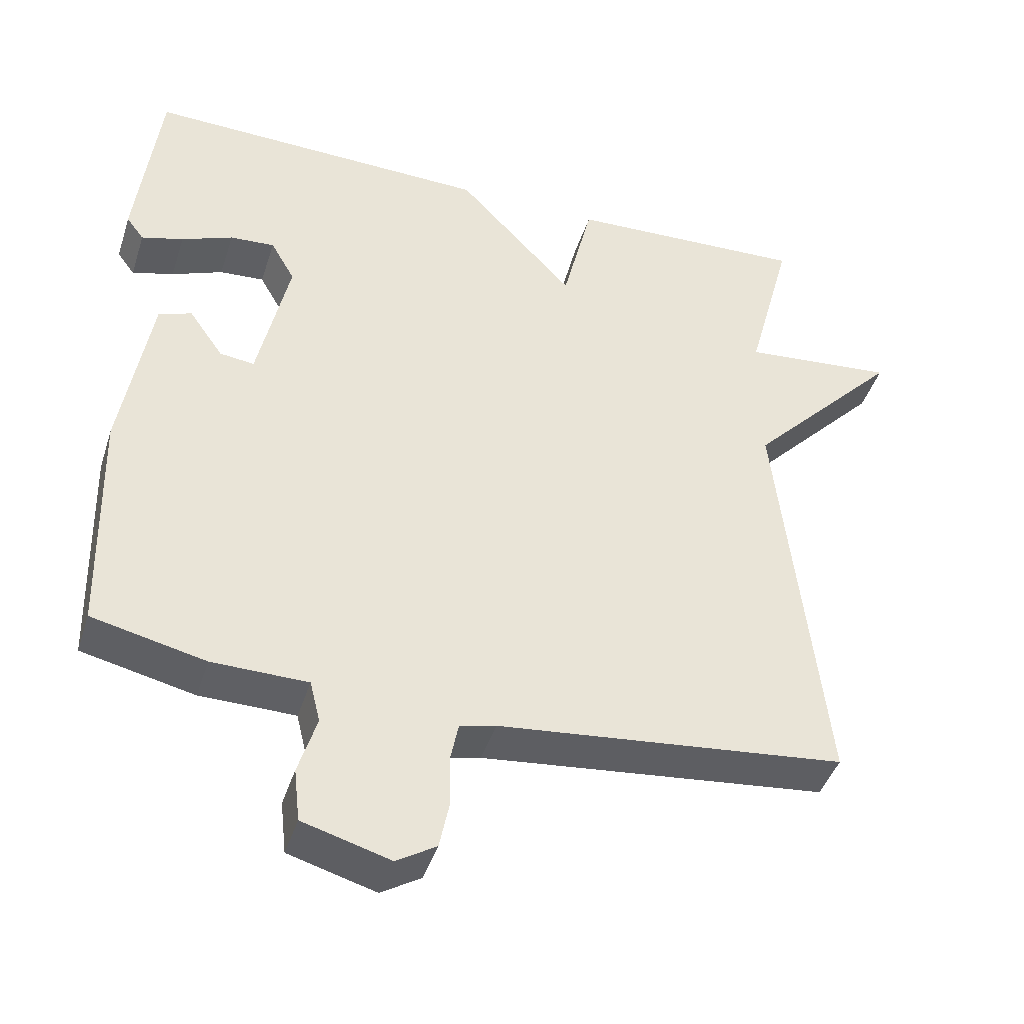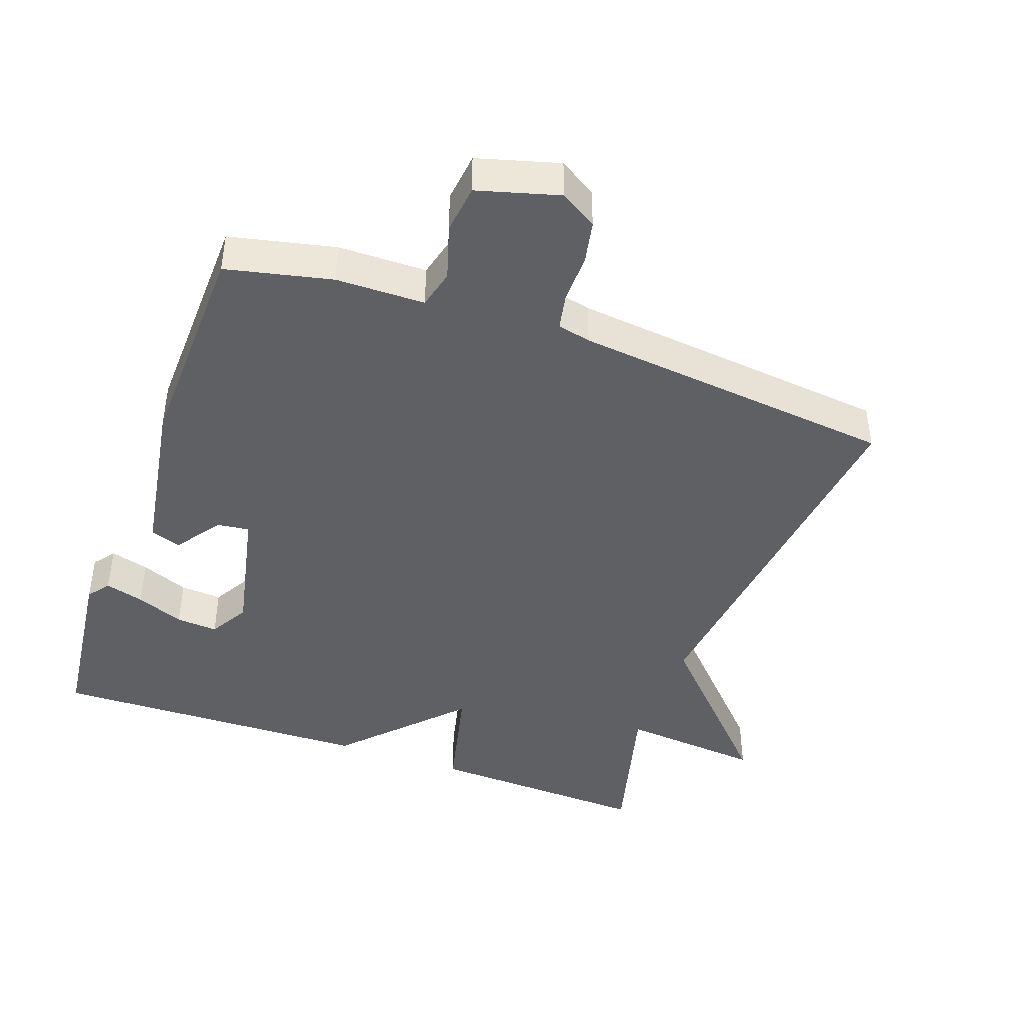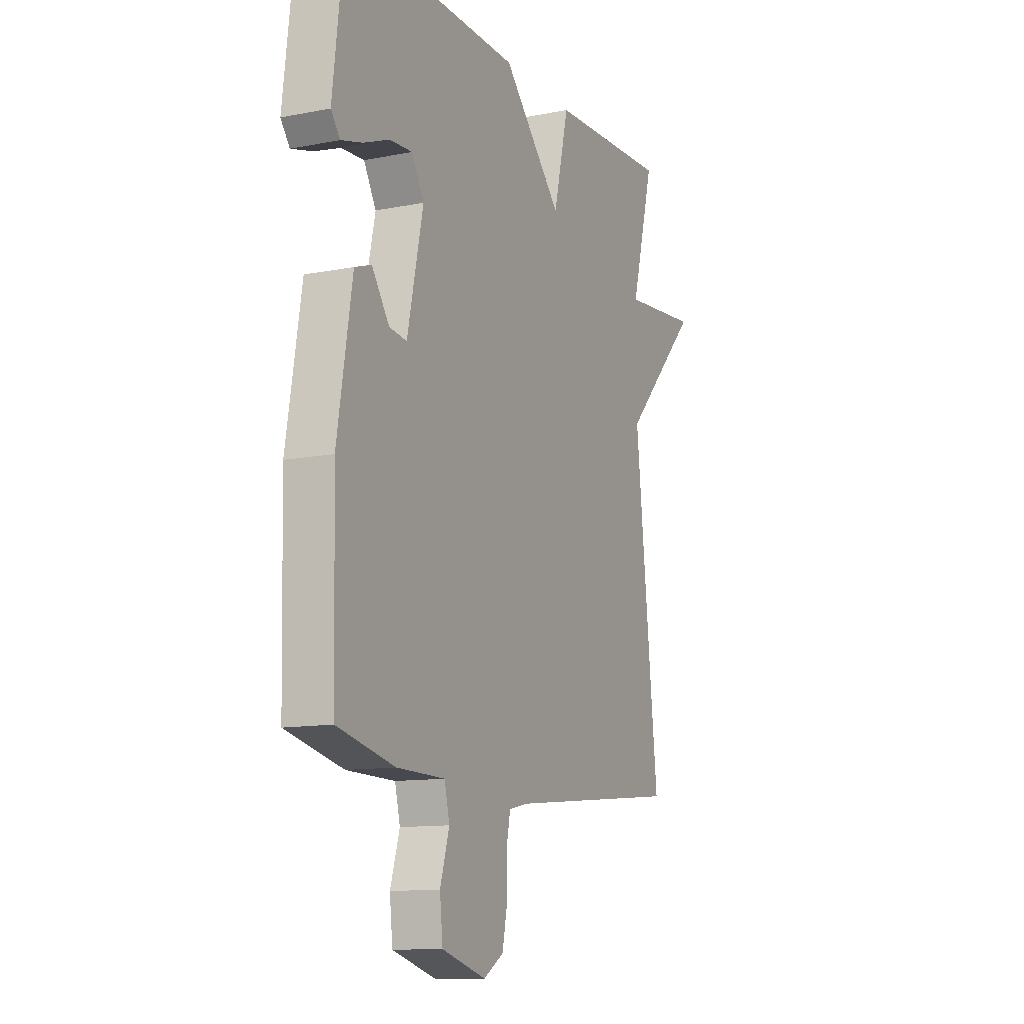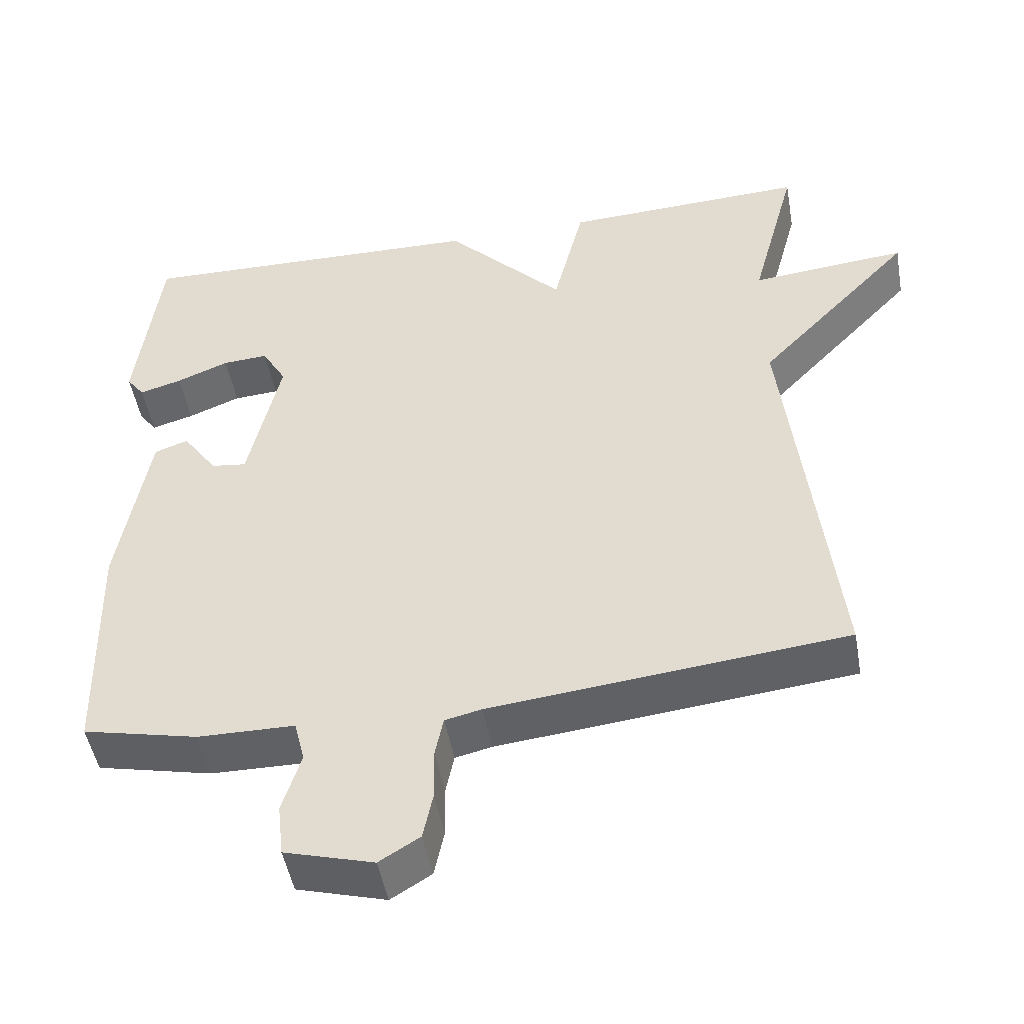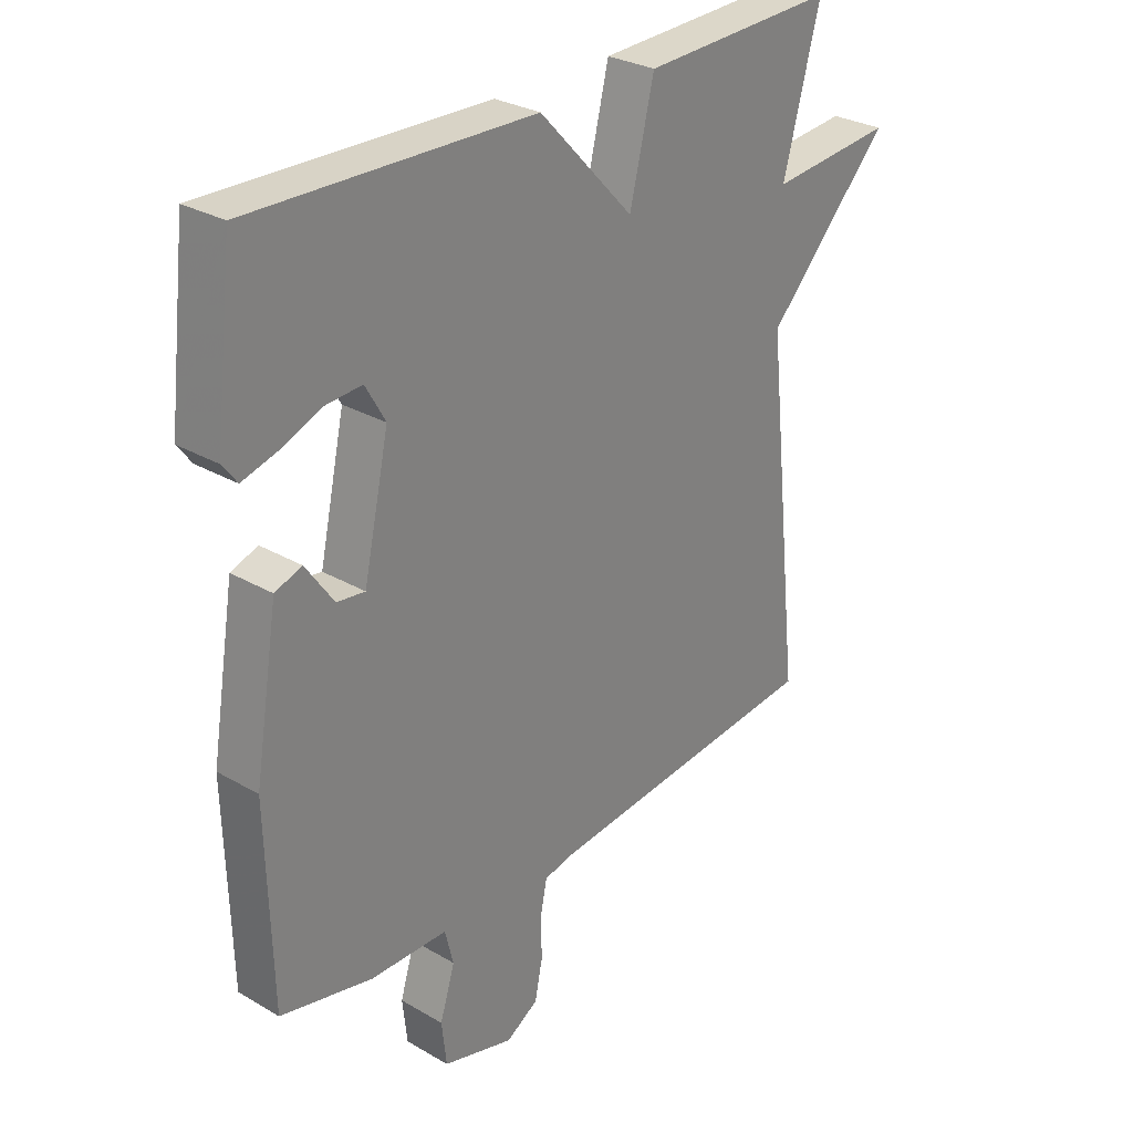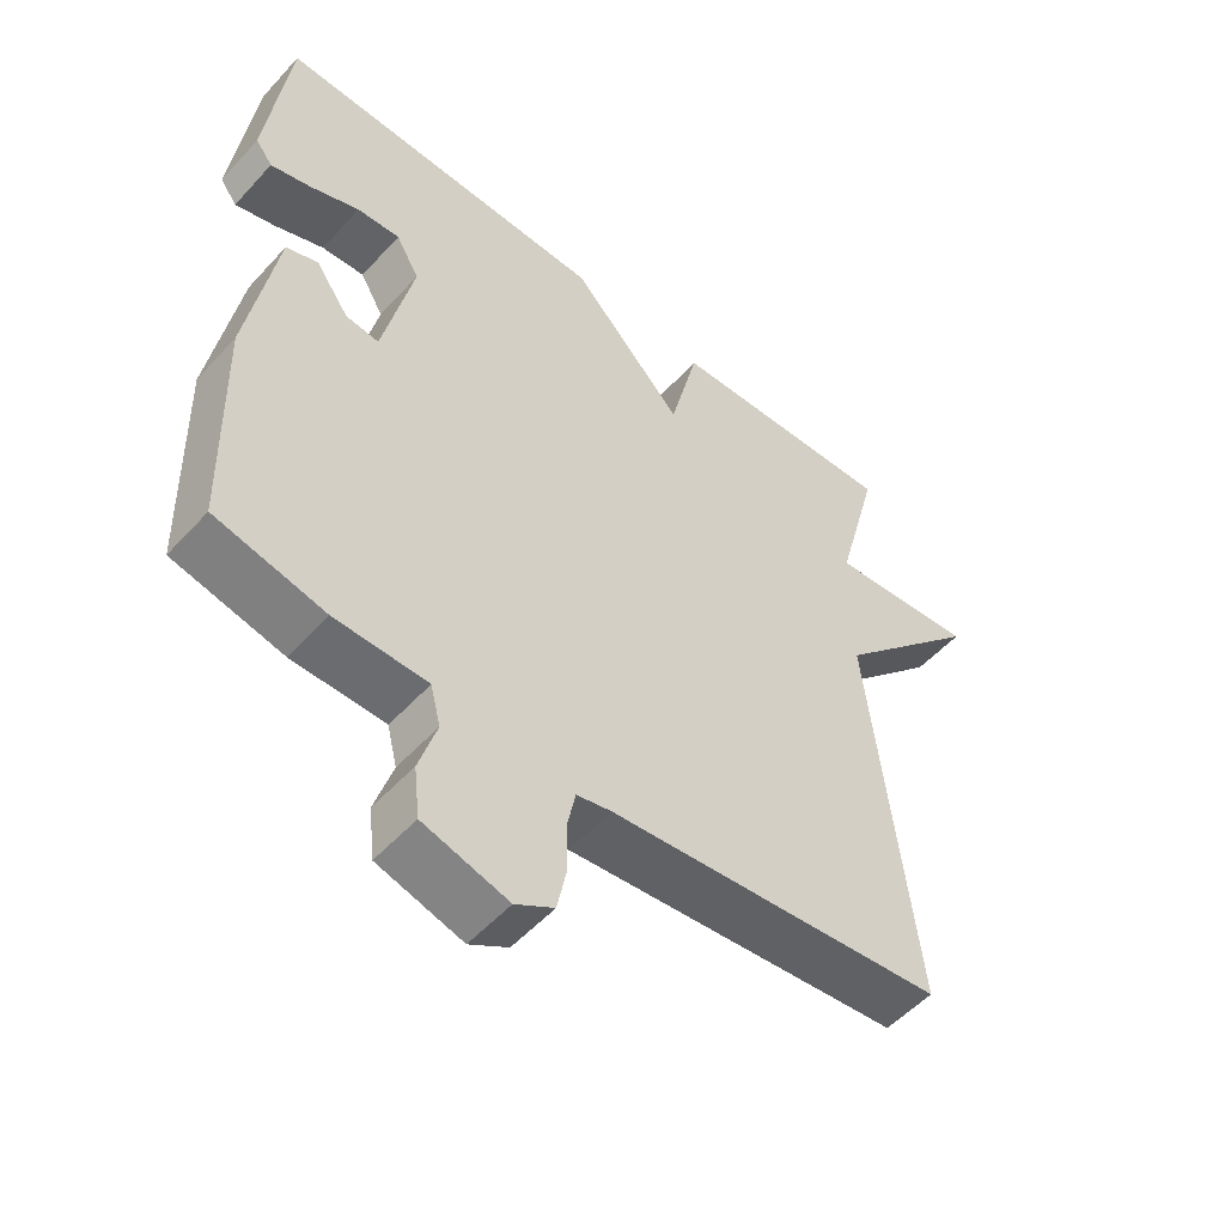
<metadata>
{"format":"obj","ext":"obj","renderer":"f3d","projection":"perspective","resolution":1024,"background":"white","views":[{"elev":-42.9,"azim":162.7,"up":"+Z"},{"elev":-43.2,"azim":160.1,"up":"+Y"},{"elev":-11.9,"azim":115.1,"up":"+Z"},{"elev":-48.7,"azim":-169.9,"up":"+Z"},{"elev":29.0,"azim":130.9,"up":"+Z"},{"elev":-53.2,"azim":138.9,"up":"+Z"}]}
</metadata>
<code>
v 0.5 0.07 0.5
v 0.531 0.07 0.24
v 0.507 0.07 0.208
v 0.45 0.07 0.224
v 0.38 0.07 0.252
v 0.319 0.07 0.256
v 0.286 0.07 0.198
v 0.329 0.07 0.002
v 0.376 0.07 0.008
v 0.423 0.07 0.075
v 0.468 0.07 0.059
v 0.508 0.07 -0.182
v 0.5 0.07 -0.5
v 0.346 0.07 -0.535
v 0.216 0.07 -0.537
v 0.202 0.07 -0.594
v 0.227 0.07 -0.675
v 0.219 0.07 -0.747
v 0.1 0.07 -0.781
v 0.046 0.07 -0.748
v 0.033 0.07 -0.685
v 0.034 0.07 -0.614
v 0.023 0.07 -0.56
v -0.026 0.07 -0.549
v -0.5 0.07 -0.5
v -0.438 0.07 0.068
v -0.646 0.07 0.287
v -0.438 0.07 0.268
v -0.5 0.07 0.5
v -0.173 0.07 0.487
v -0.132 0.07 0.318
v 0.027 0.07 0.487
v 0.5 0 0.5
v 0.531 0 0.24
v 0.507 0 0.208
v 0.45 0 0.224
v 0.38 0 0.252
v 0.319 0 0.256
v 0.286 0 0.198
v 0.329 0 0.002
v 0.376 0 0.008
v 0.423 0 0.075
v 0.468 0 0.059
v 0.508 0 -0.182
v 0.5 0 -0.5
v 0.346 0 -0.535
v 0.216 0 -0.537
v 0.202 0 -0.594
v 0.227 0 -0.675
v 0.219 0 -0.747
v 0.1 0 -0.781
v 0.046 0 -0.748
v 0.033 0 -0.685
v 0.034 0 -0.614
v 0.023 0 -0.56
v -0.026 0 -0.549
v -0.5 0 -0.5
v -0.438 0 0.068
v -0.646 0 0.287
v -0.438 0 0.268
v -0.5 0 0.5
v -0.173 0 0.487
v -0.132 0 0.318
v 0.027 0 0.487
f 31 32 1 2
f 28 29 30 31
f 26 27 28
f 26 28 31
f 24 25 26 31
f 23 24 31
f 22 23 31
f 20 21 22
f 19 20 22
f 18 19 22
f 17 18 22
f 16 17 22
f 15 16 22 31
f 13 14 15
f 12 13 15
f 11 12 15
f 10 11 15
f 9 10 15
f 8 9 15
f 7 8 15 31
f 6 7 31
f 5 6 31
f 2 3 4 5
f 2 5 31
f 34 33 64 63
f 63 62 61 60
f 60 59 58
f 63 60 58
f 63 58 57 56
f 63 56 55
f 63 55 54
f 54 53 52
f 54 52 51
f 54 51 50
f 54 50 49
f 54 49 48
f 63 54 48 47
f 47 46 45
f 47 45 44
f 47 44 43
f 47 43 42
f 47 42 41
f 47 41 40
f 63 47 40 39
f 63 39 38
f 63 38 37
f 37 36 35 34
f 63 37 34
f 1 33 34 2
f 2 34 35 3
f 3 35 36 4
f 4 36 37 5
f 5 37 38 6
f 6 38 39 7
f 7 39 40 8
f 8 40 41 9
f 9 41 42 10
f 10 42 43 11
f 11 43 44 12
f 12 44 45 13
f 13 45 46 14
f 14 46 47 15
f 15 47 48 16
f 16 48 49 17
f 17 49 50 18
f 18 50 51 19
f 19 51 52 20
f 20 52 53 21
f 21 53 54 22
f 22 54 55 23
f 23 55 56 24
f 24 56 57 25
f 25 57 58 26
f 26 58 59 27
f 27 59 60 28
f 28 60 61 29
f 29 61 62 30
f 30 62 63 31
f 31 63 64 32
f 32 64 33 1

</code>
